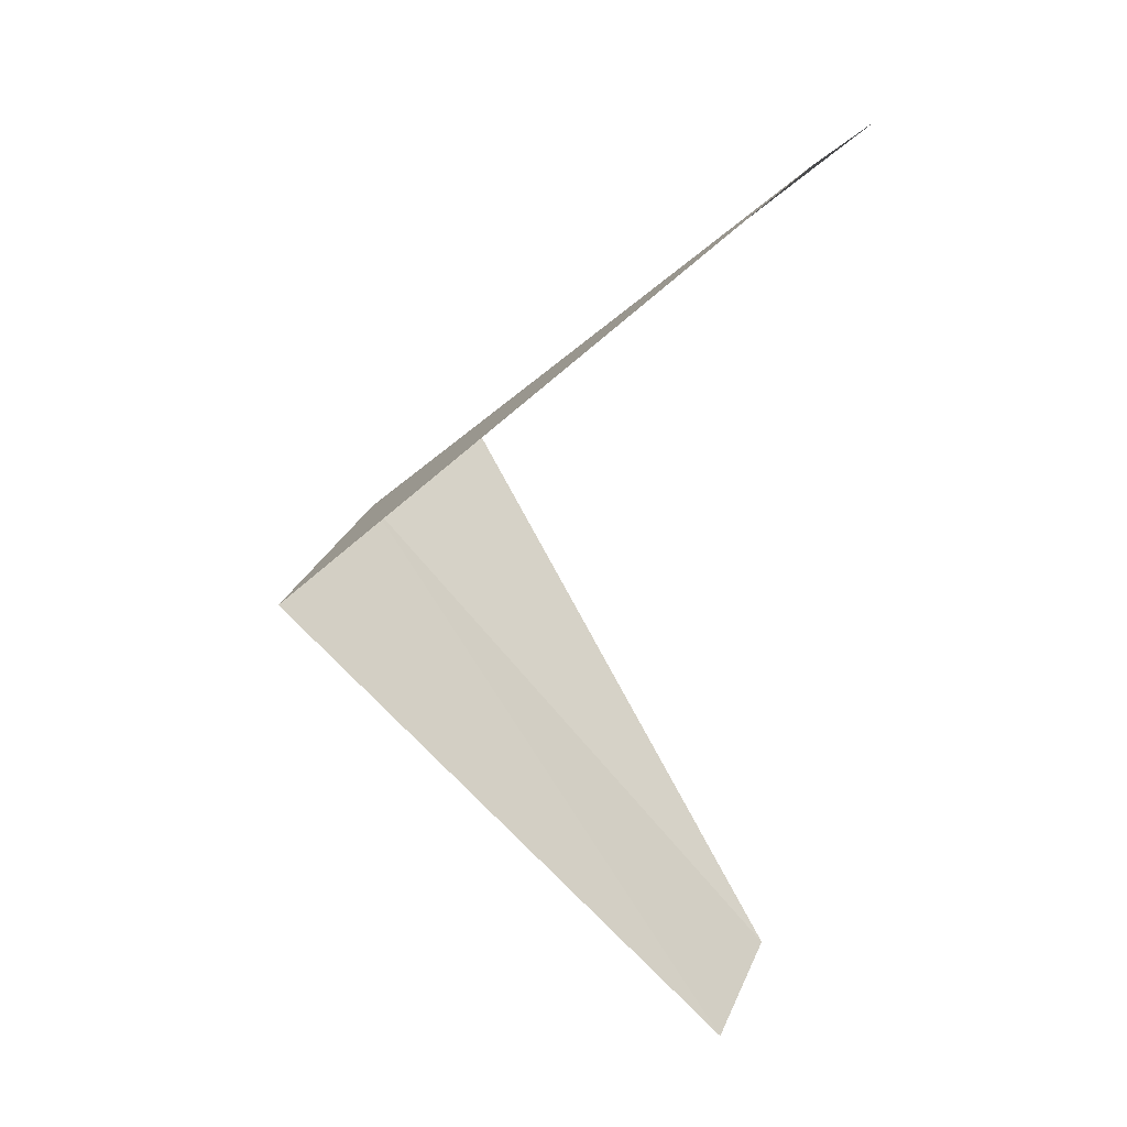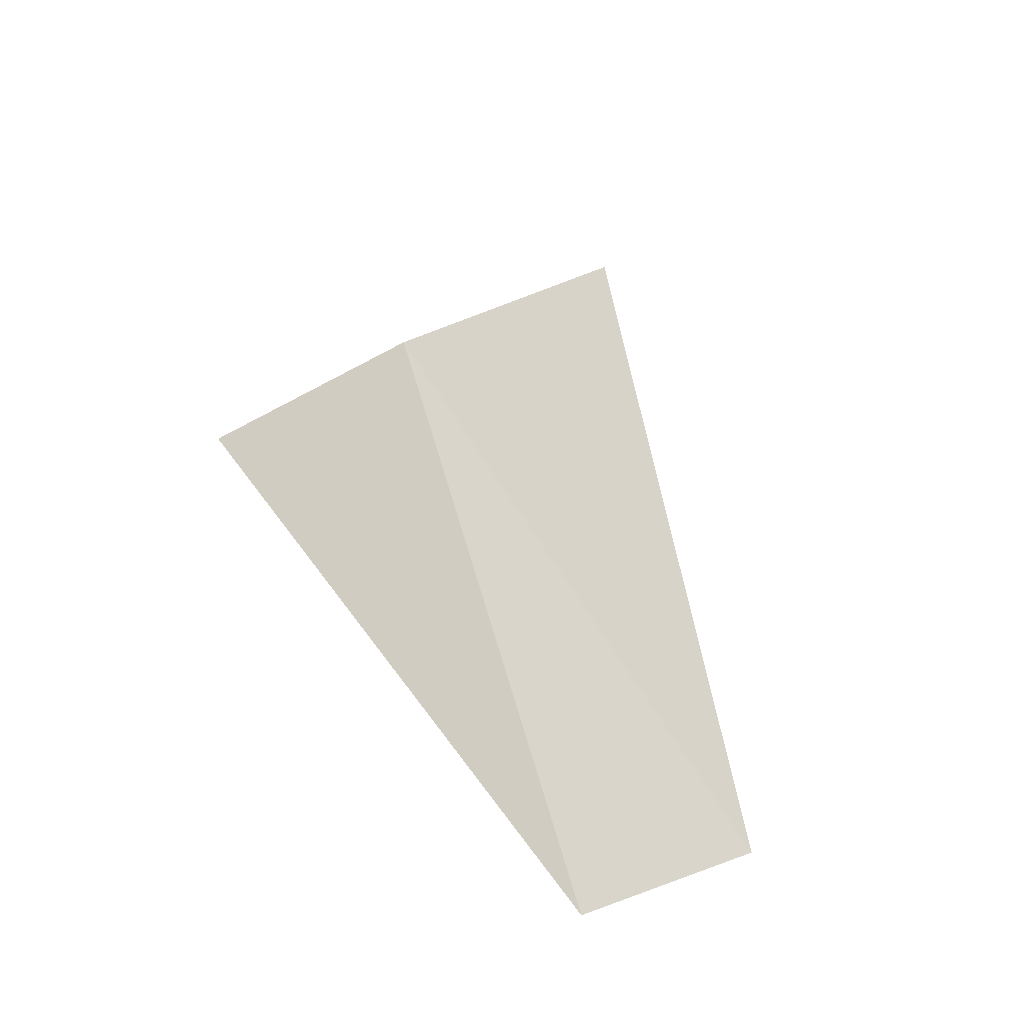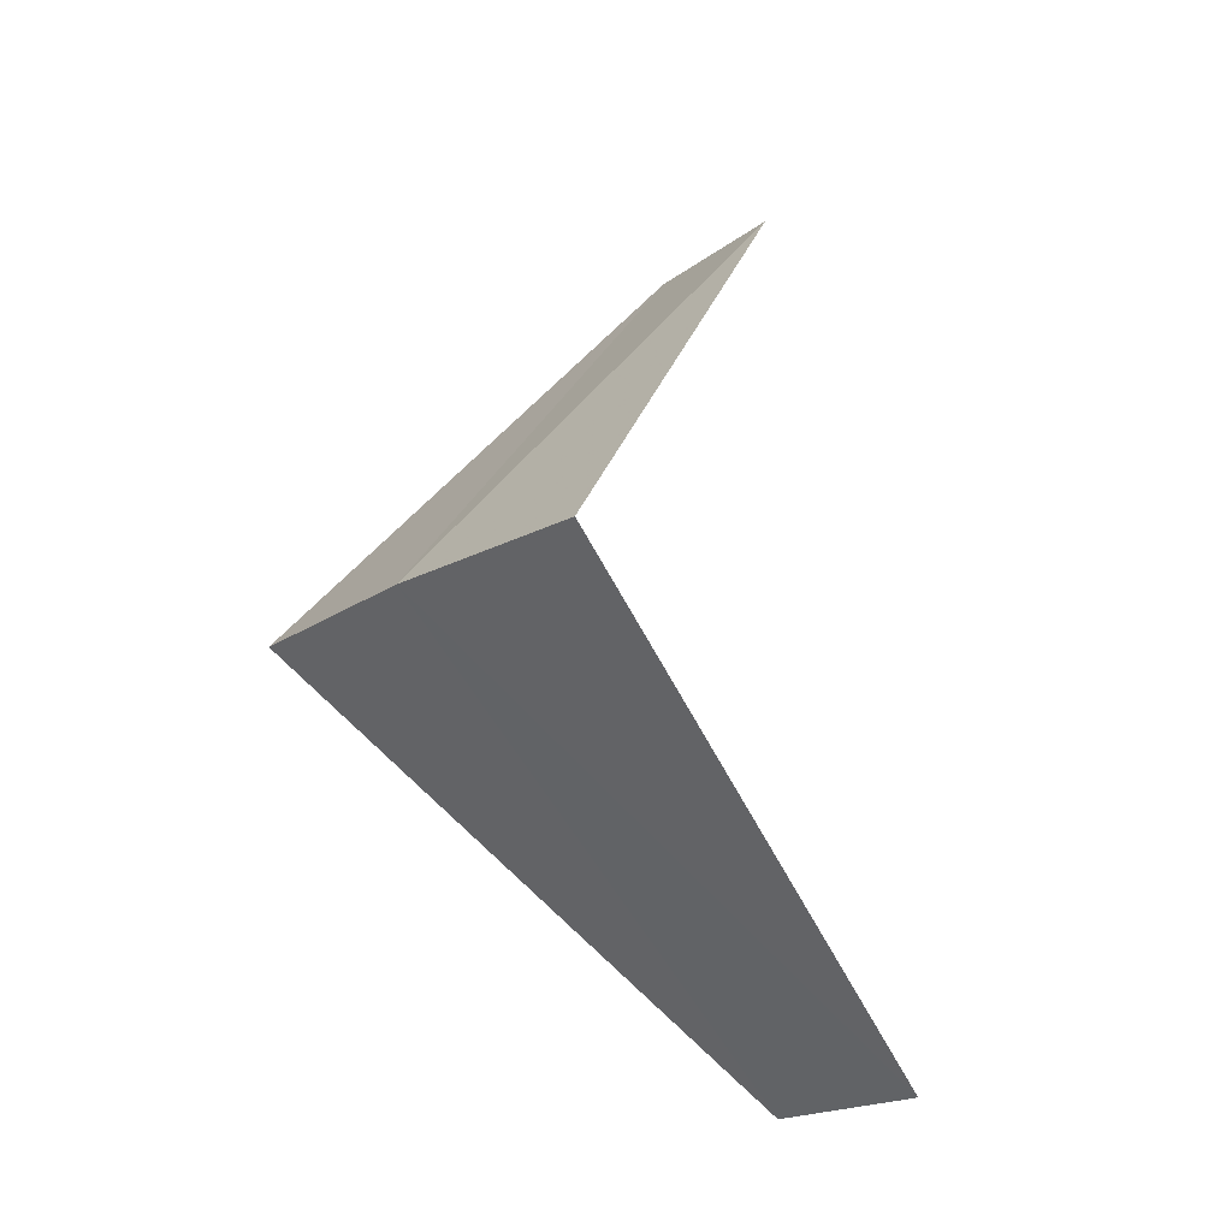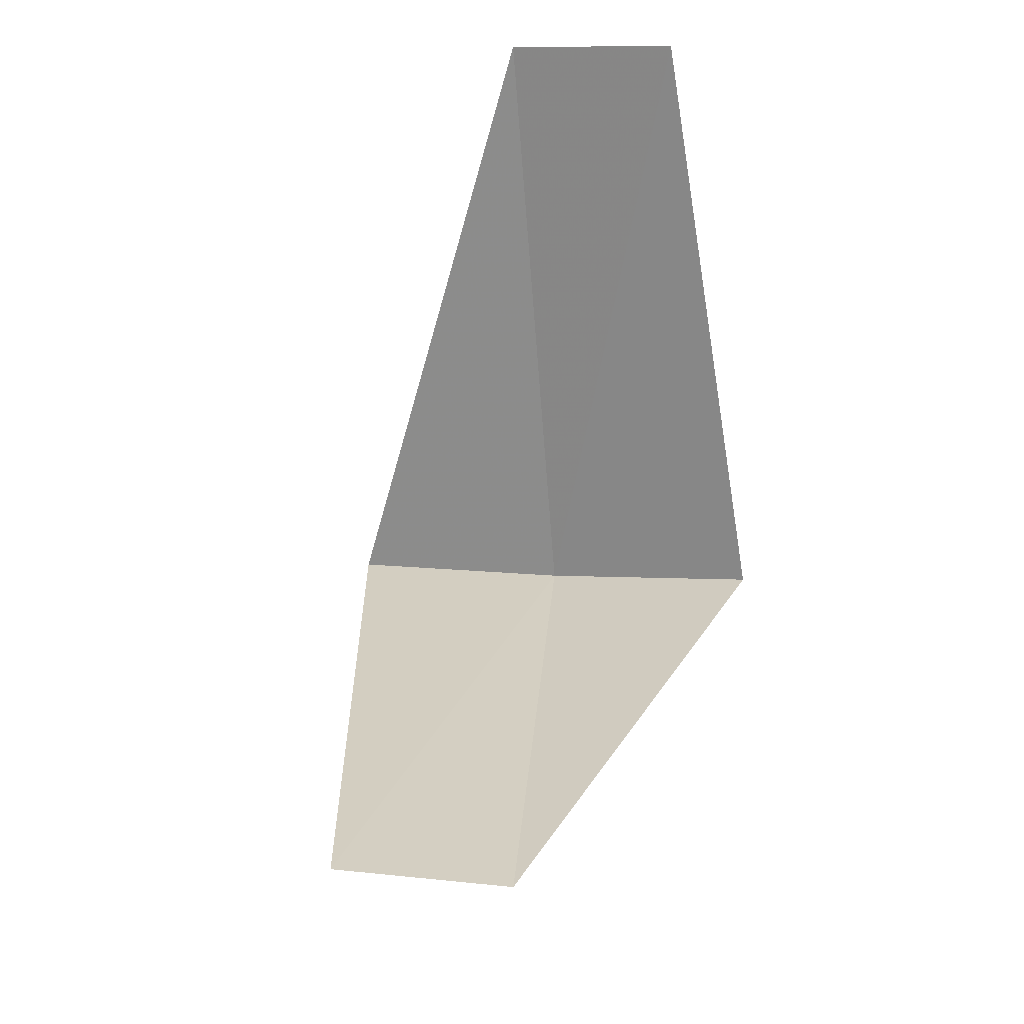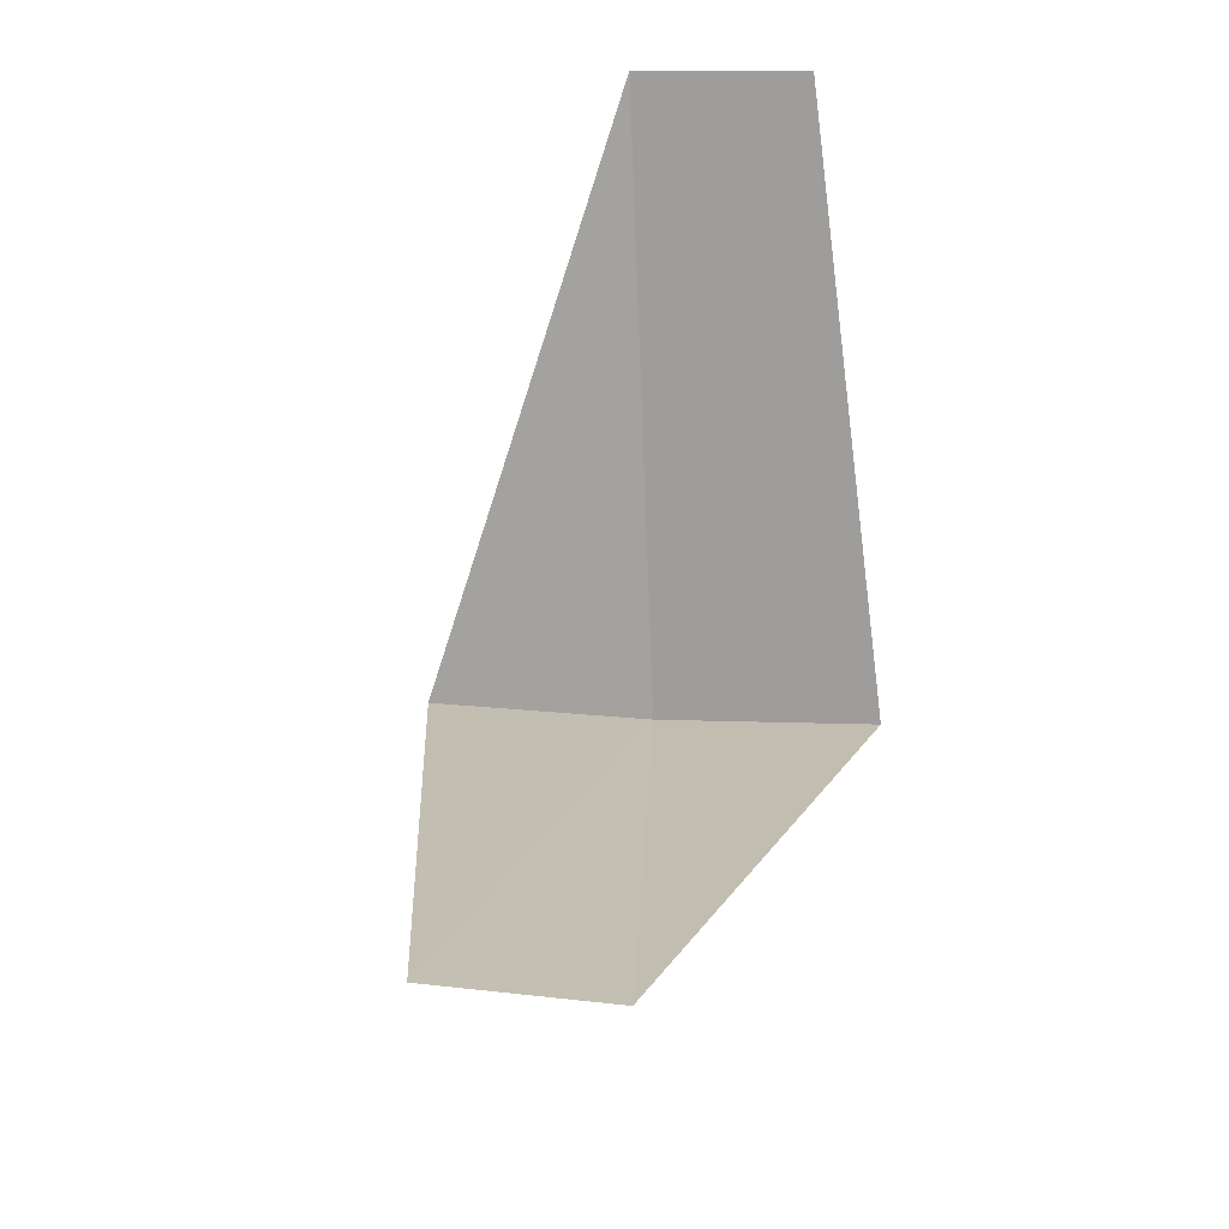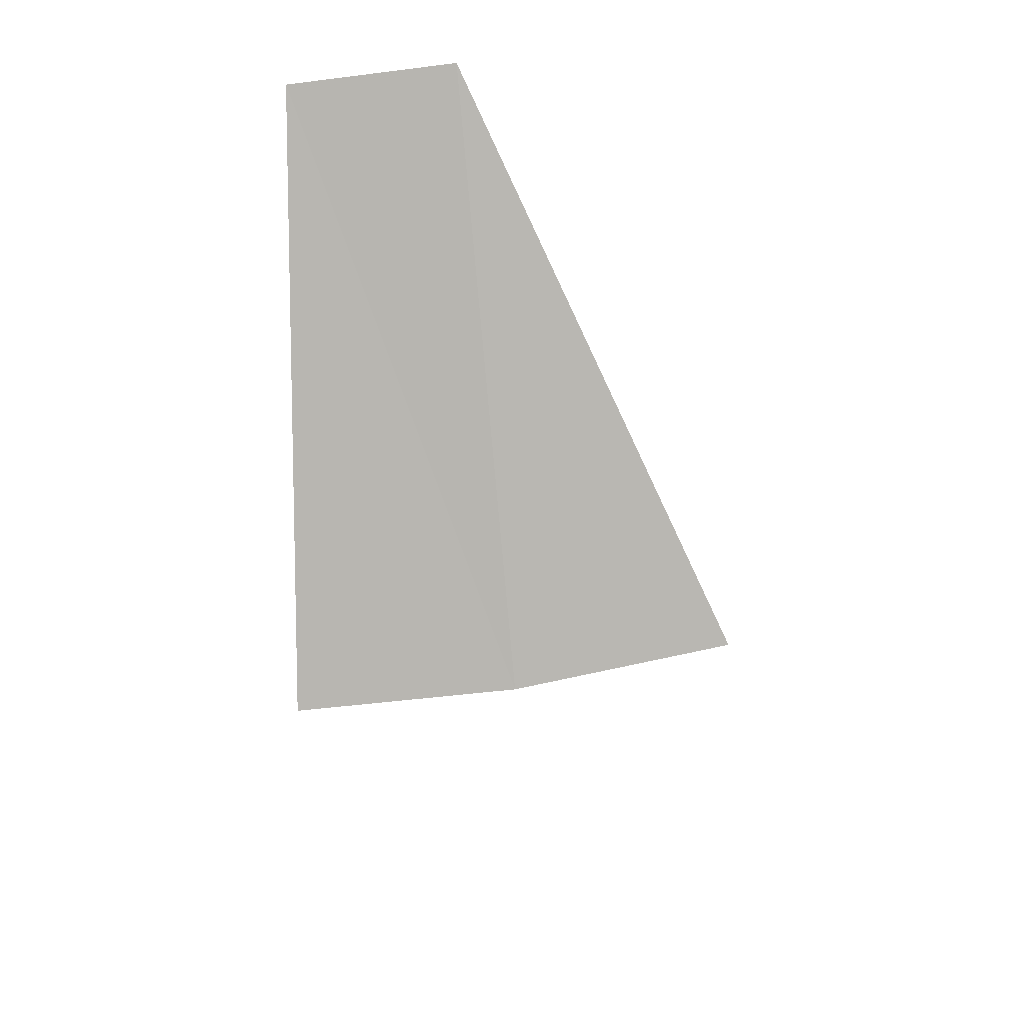
<metadata>
{"format":"obj","ext":"obj","renderer":"f3d","projection":"perspective","resolution":1024,"background":"white","views":[{"elev":32.7,"azim":123.5,"up":"+Z"},{"elev":-66.0,"azim":34.4,"up":"+Z"},{"elev":-12.4,"azim":60.4,"up":"+Z"},{"elev":-20.2,"azim":-162.8,"up":"+Z"},{"elev":-27.9,"azim":-166.0,"up":"+Z"},{"elev":53.4,"azim":3.4,"up":"+Z"}]}
</metadata>
<code>
v 0.7495 -3.929 9.56
v 0.2512 -3.992 9.52
v 0.5621 -2.947 8.56
v 0.9271 -2.853 8.6
v 1.236 -3.804 9.6
v 0.1884 -2.994 10.52
v 0.5621 -2.947 10.56
f 1 2 3
f 1 3 4
f 1 4 5
f 1 6 2
f 1 7 6
f 1 5 7

</code>
